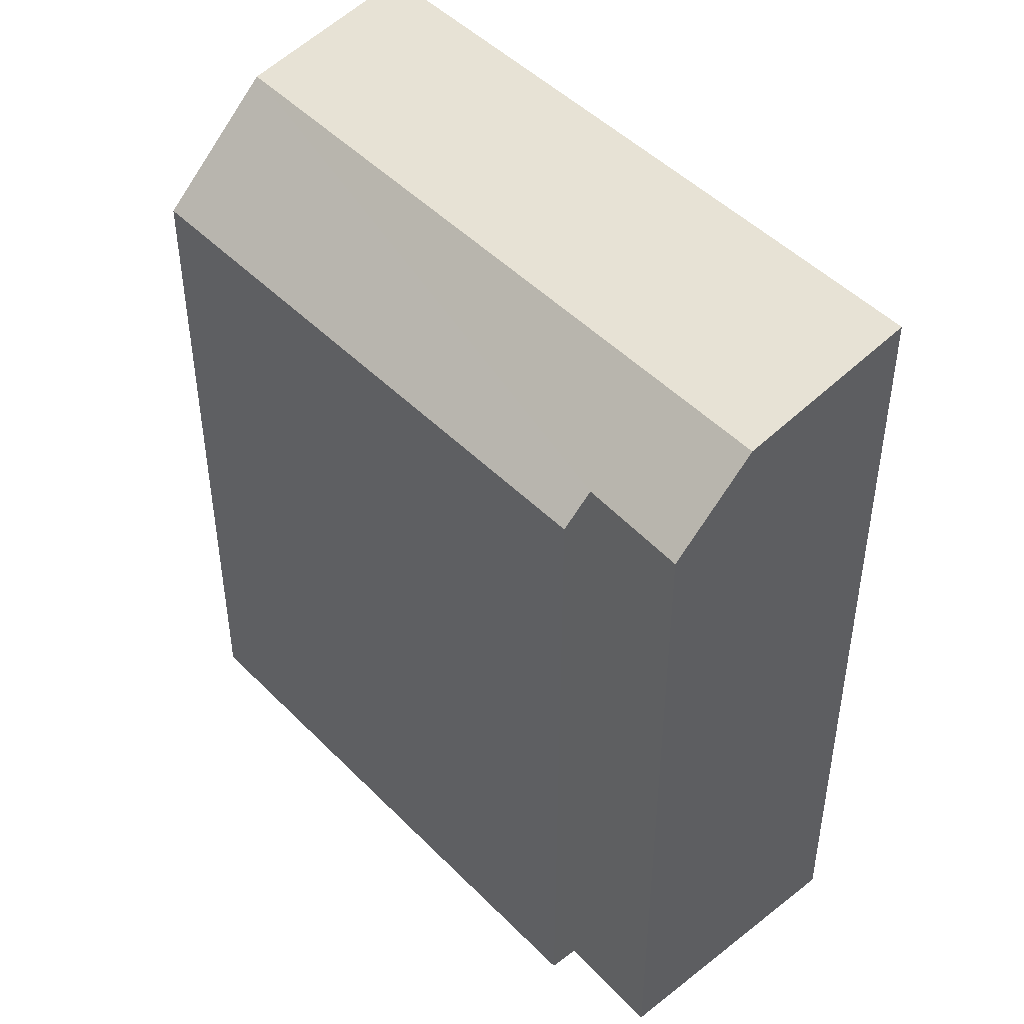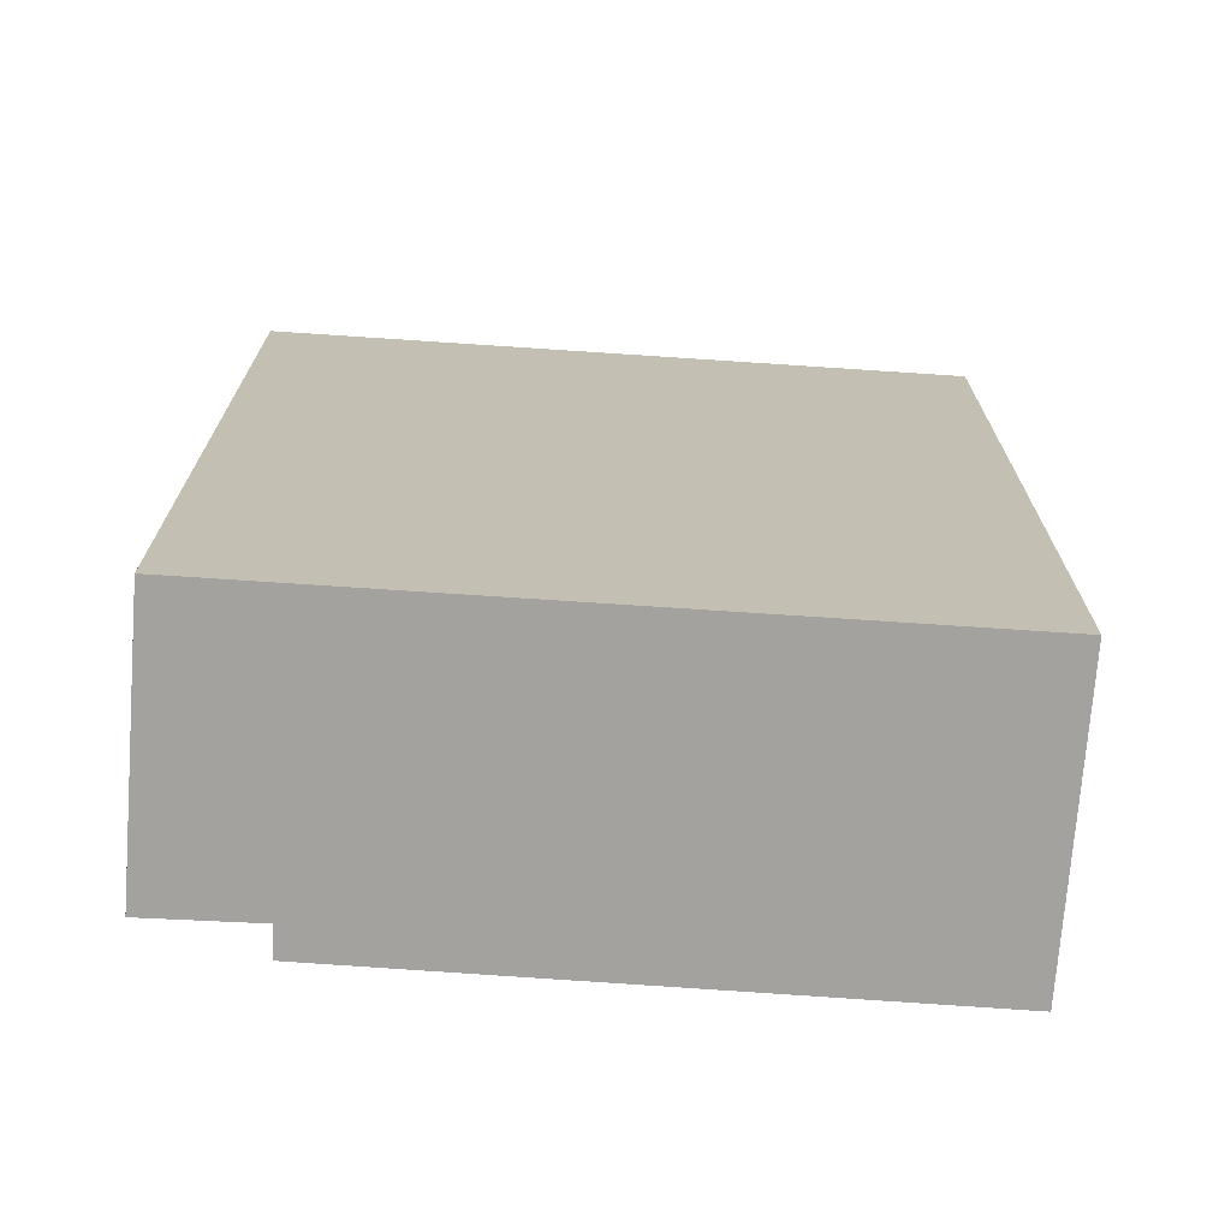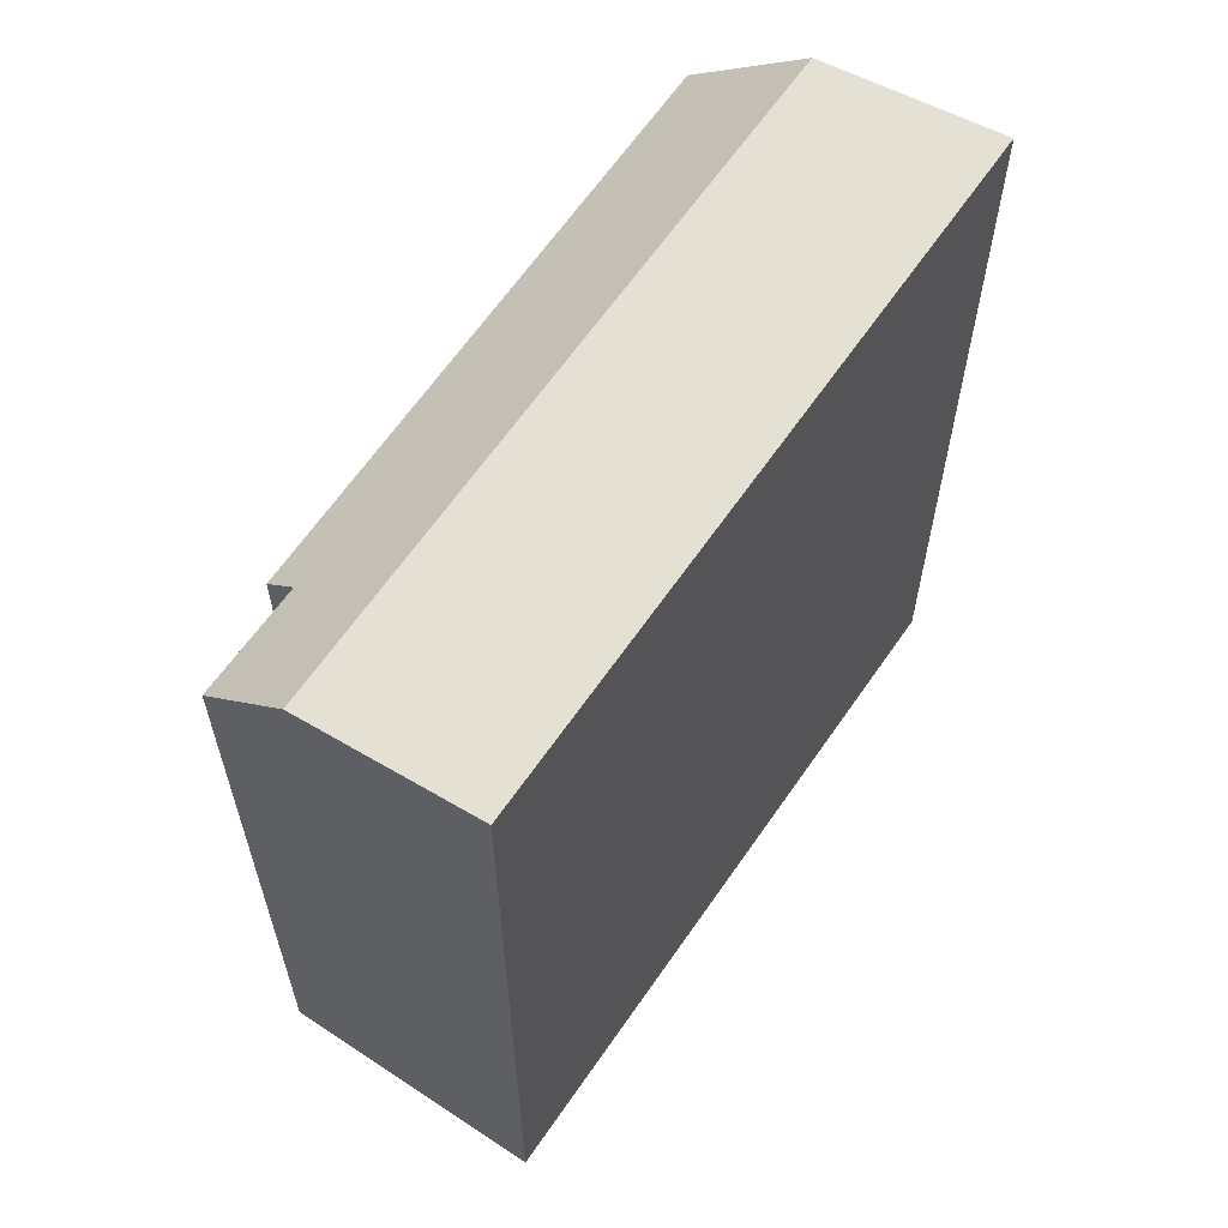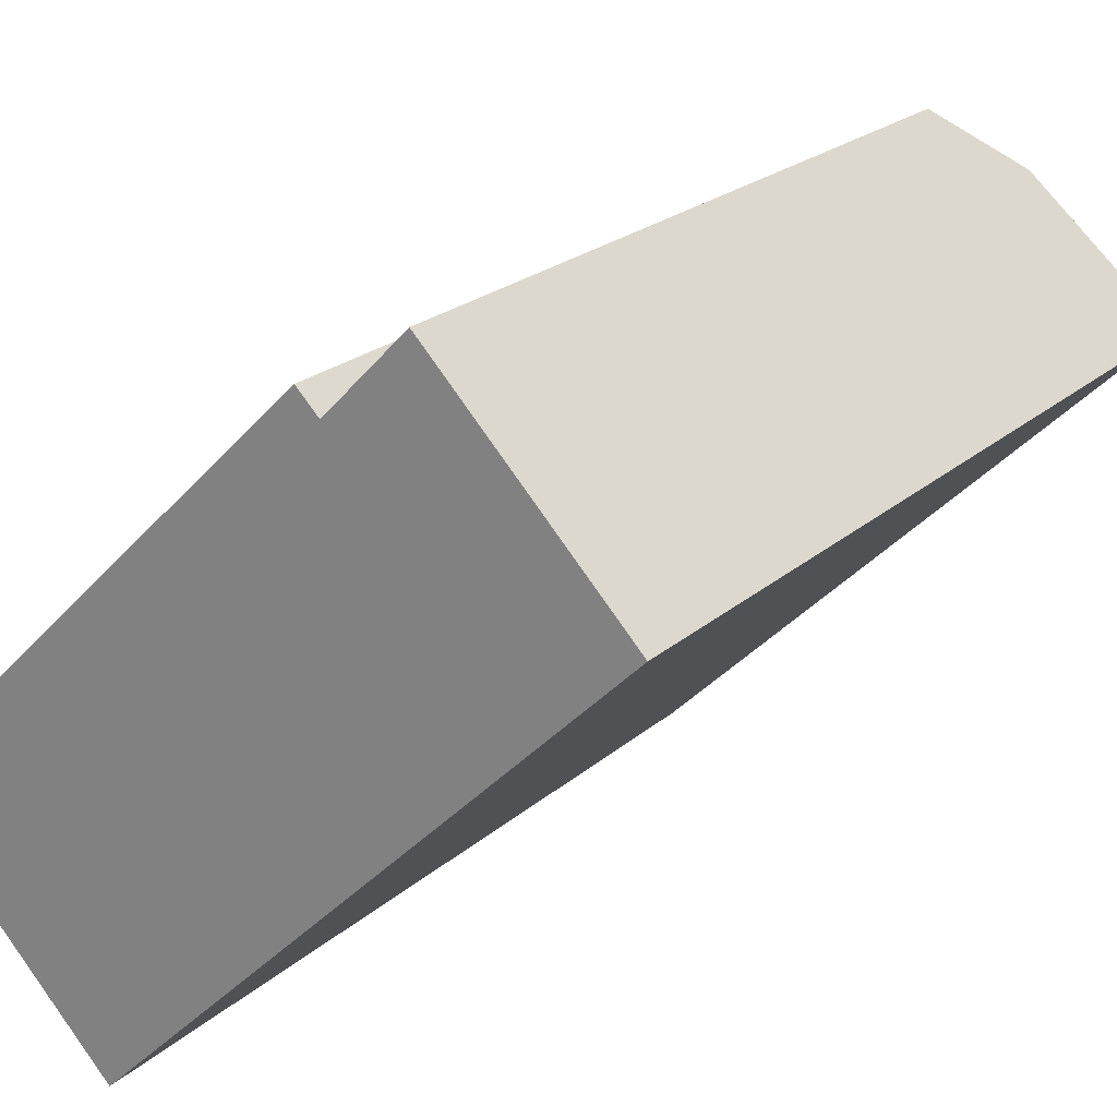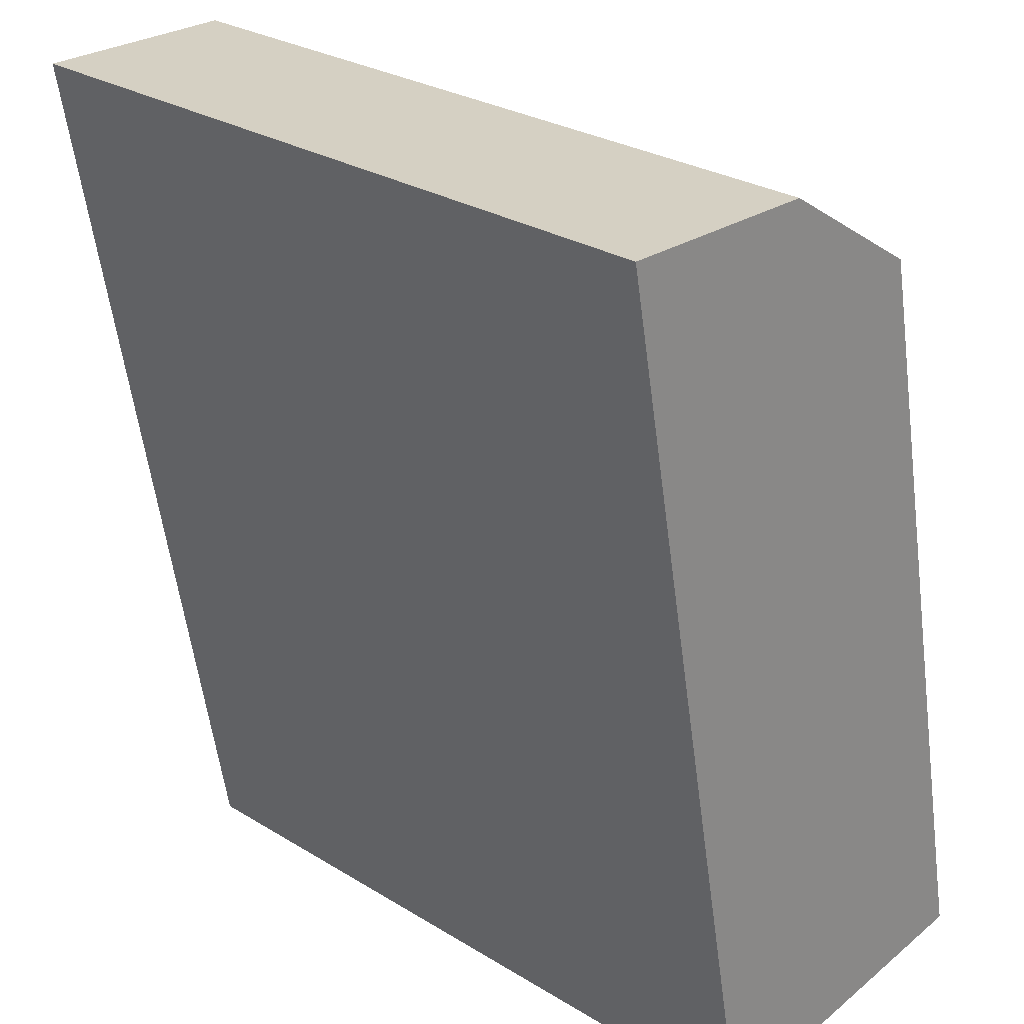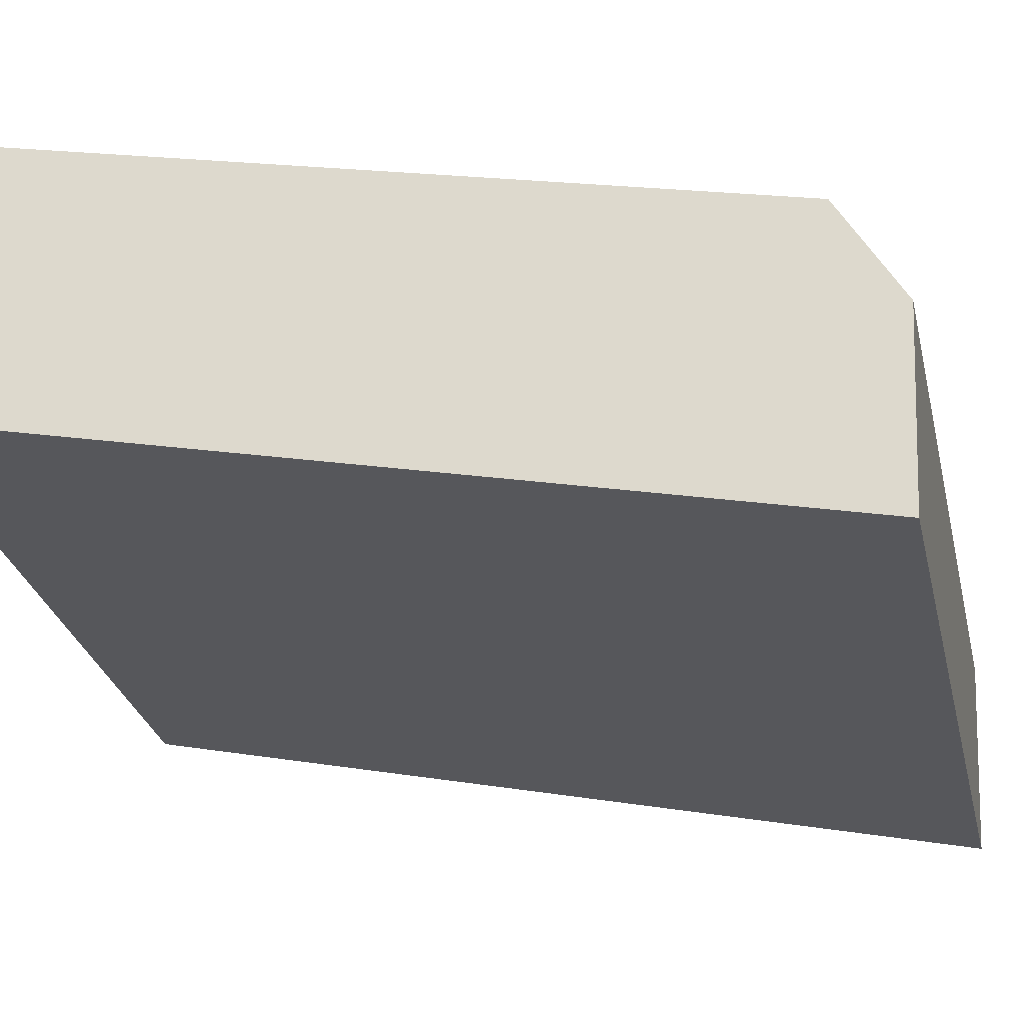
<metadata>
{"format":"obj","ext":"obj","renderer":"f3d","projection":"perspective","resolution":1024,"background":"white","views":[{"elev":46.9,"azim":4.3,"up":"+Y"},{"elev":-72.5,"azim":131.6,"up":"+Y"},{"elev":63.5,"azim":79.9,"up":"+Y"},{"elev":21.9,"azim":33.8,"up":"+Z"},{"elev":-56.8,"azim":-172.6,"up":"+Z"},{"elev":18.3,"azim":107.4,"up":"+Z"}]}
</metadata>
<code>
v  0 16.03 9.817e-16
v  1.842 1.168e-16 -1.907
v  0 0 0
v  4.725 2.995e-16 -4.892
v  4.725 19.22 -4.892
v  1.842 18.5 -1.907
v  13.63 19.22 3.889
v  16.02 19.22 6.238
v  13.63 -2.381e-16 3.889
v  16.02 -3.82e-16 6.238
v  9.546 16.09 9.315
v  9.546 -5.704e-16 9.315
v  10.03 16.73 8.831
v  10.03 -5.407e-16 8.831
v  11.78 16.69 10.62
v  11.78 -6.503e-16 10.62
v  13.13 -5.646e-16 9.221
v  13.13 18.5 9.221
g defaultobject
f 1 2 3
f 2 1 4
f 4 1 5
f 5 1 6
f 7 4 5
f 4 7 8
f 4 8 9
f 9 8 10
f 11 3 12
f 3 11 1
f 13 12 14
f 12 13 11
f 15 14 16
f 14 15 13
f 17 15 16
f 15 17 18
f 18 17 10
f 18 10 8
f 17 9 10
f 9 17 4
f 4 17 16
f 4 16 14
f 4 14 12
f 4 12 2
f 2 12 3
f 11 6 1
f 6 11 13
f 6 13 18
f 18 13 15
f 8 6 18
f 6 8 7
f 6 7 5

</code>
